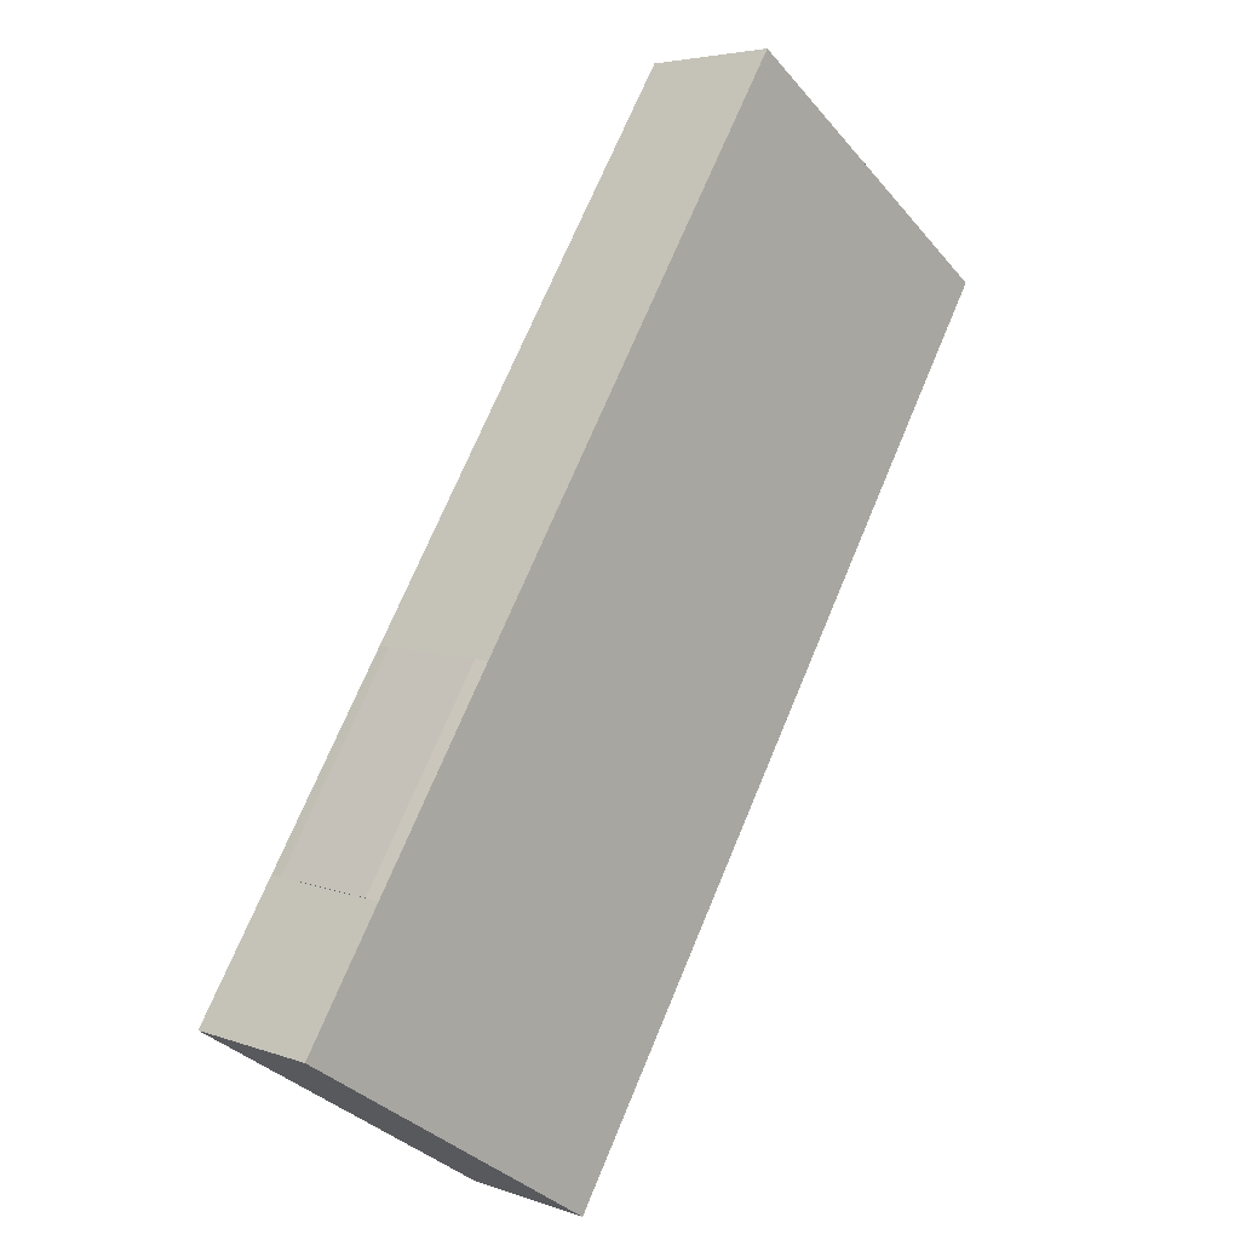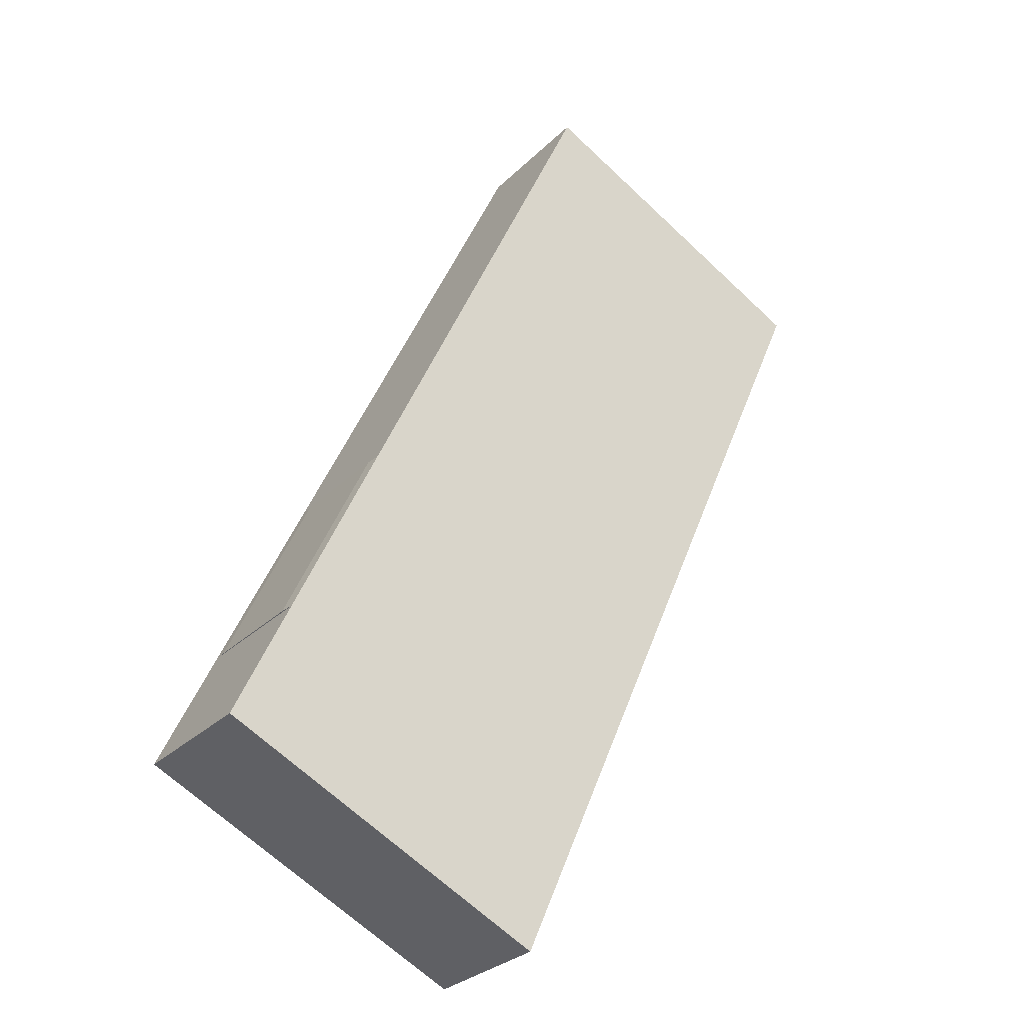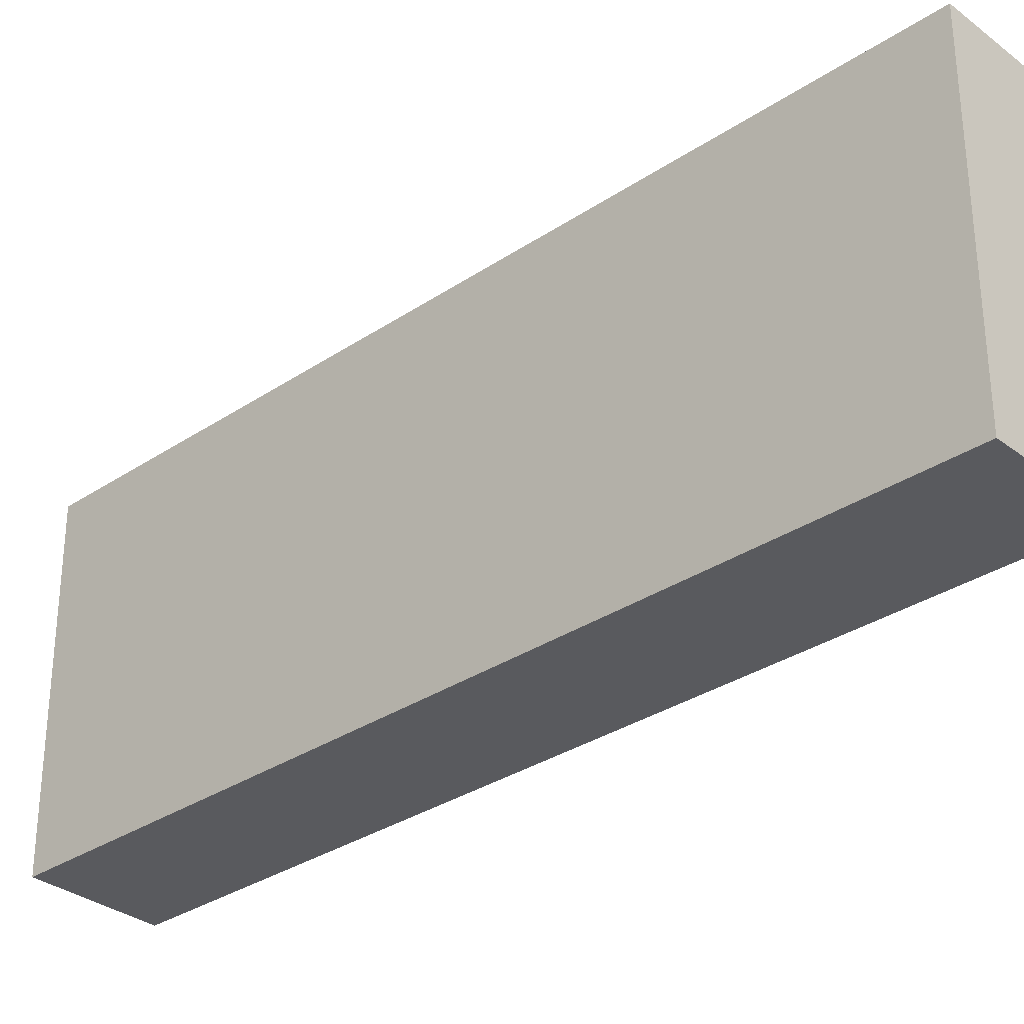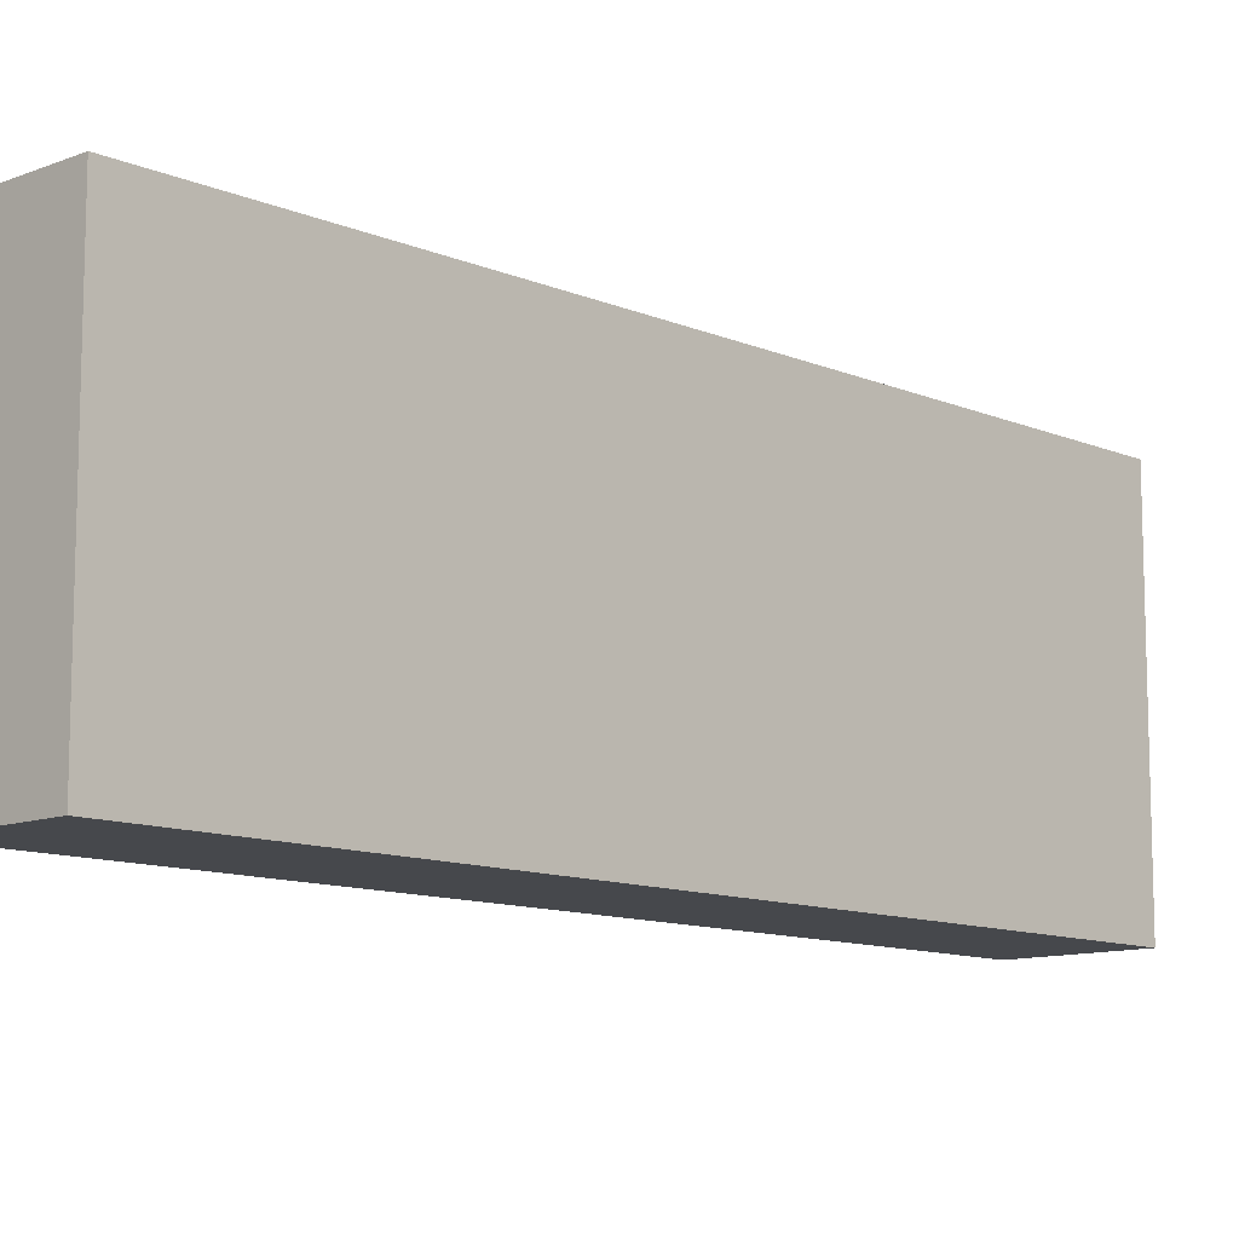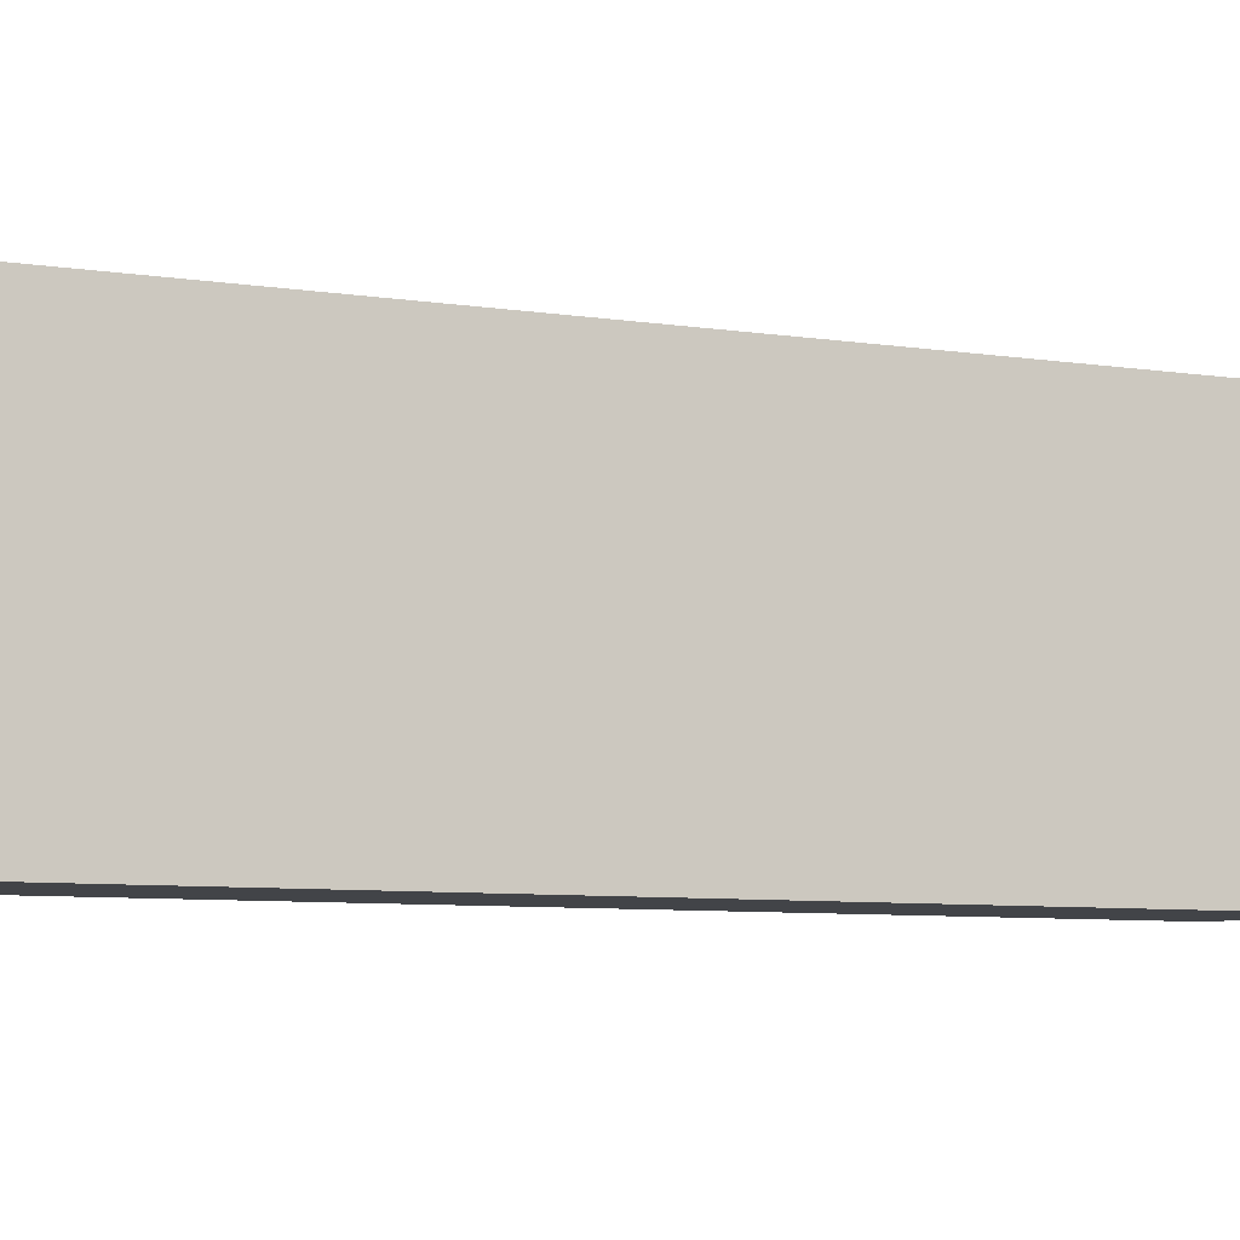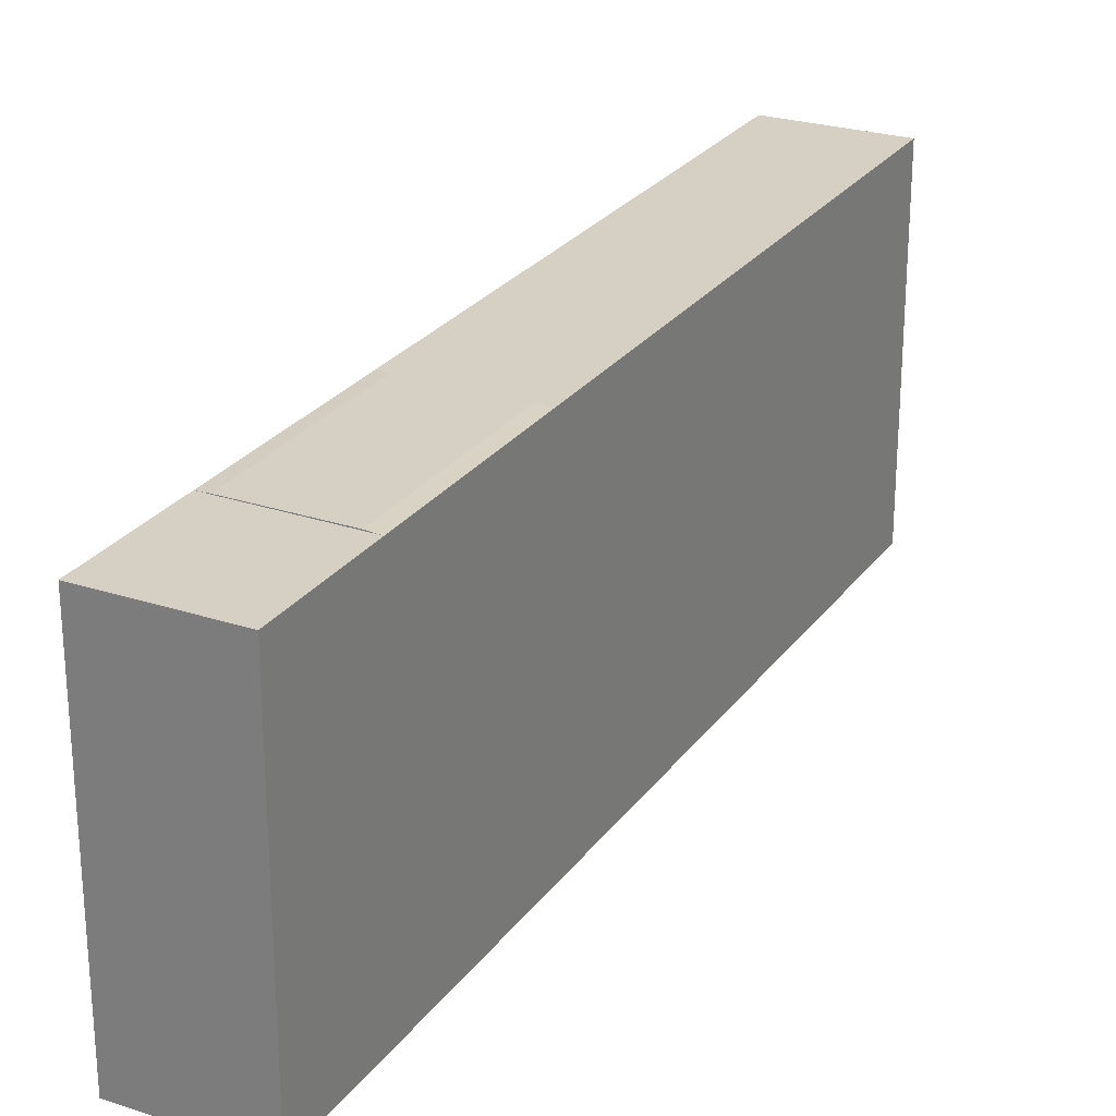
<metadata>
{"format":"obj","ext":"obj","renderer":"f3d","projection":"perspective","resolution":1024,"background":"white","views":[{"elev":-36.4,"azim":-144.7,"up":"+Z"},{"elev":-67.3,"azim":-133.3,"up":"+Z"},{"elev":-31.7,"azim":105.4,"up":"+Y"},{"elev":-11.1,"azim":-164.1,"up":"+Y"},{"elev":-7.8,"azim":-141.0,"up":"+Y"},{"elev":26.1,"azim":179.8,"up":"+Y"}]}
</metadata>
<code>
v  36 31.49 -67.67
v  39.65 4.564e-15 -74.54
v  36 4.144e-15 -67.67
v  39.65 31.49 -74.54
v  50.07 4.229e-15 -69.07
v  50.08 31.49 -69.07
v  46.42 31.49 -62.2
v  46.42 3.808e-15 -62.2
v  34.07 31.49 -64.05
v  34.07 3.922e-15 -64.05
v  44.43 31.49 -58.45
v  44.43 3.579e-15 -58.45
v  34.69 31.54 -42.47
v  25.3 31.49 -47.55
v  35.65 31.49 -41.95
v  26.42 31.57 -46.94
v  25.3 2.912e-15 -47.55
v  35.2 31.57 -63.44
v  43.46 31.54 -58.97
v  35.65 2.569e-15 -41.95
v  23.37 31.49 -43.93
v  23.37 2.69e-15 -43.93
v  33.72 31.49 -38.32
v  33.72 2.347e-15 -38.32
v  16.27 31.49 -30.58
v  16.27 1.872e-15 -30.58
v  26.62 31.49 -24.98
v  26.62 1.529e-15 -24.97
v  14.34 31.49 -26.95
v  14.34 1.65e-15 -26.95
v  24.69 31.49 -21.35
v  24.69 1.307e-15 -21.35
v  5.644 31.49 -10.61
v  5.643 6.496e-16 -10.61
v  16 31.49 -5.006
v  16 3.065e-16 -5.005
v  3.561 31.49 -6.694
v  3.56 4.098e-16 -6.693
v  14.08 31.49 -1.398
v  14.08 8.553e-17 -1.397
v  10.52 -3.243e-16 5.296
v  0.0006737 31.49 -0.0009954
v  0 0 0
v  10.52 31.49 5.295
g defaultobject
f 1 2 3
f 2 1 4
f 4 5 2
f 5 4 6
f 5 7 8
f 7 5 6
f 9 3 10
f 3 9 1
f 8 11 12
f 11 8 7
f 13 14 15
f 14 13 16
f 14 10 17
f 10 14 9
f 18 11 9
f 11 18 19
f 12 15 20
f 15 12 11
f 21 17 22
f 17 21 14
f 20 23 24
f 23 20 15
f 25 22 26
f 22 25 21
f 24 27 28
f 27 24 23
f 29 26 30
f 26 29 25
f 28 31 32
f 31 28 27
f 33 30 34
f 30 33 29
f 32 35 36
f 35 32 31
f 37 34 38
f 34 37 33
f 36 39 40
f 39 36 35
f 41 42 43
f 42 41 44
f 42 38 43
f 38 42 37
f 40 44 41
f 44 40 39
f 2 8 3
f 8 2 5
f 10 8 12
f 8 10 3
f 17 12 20
f 12 17 10
f 22 20 24
f 20 22 17
f 26 24 28
f 24 26 22
f 30 28 32
f 28 30 26
f 34 32 36
f 32 34 30
f 34 40 38
f 40 34 36
f 38 41 43
f 41 38 40
f 4 7 6
f 7 4 1
f 1 11 7
f 11 1 9
f 18 14 16
f 14 18 9
f 19 16 13
f 16 19 18
f 11 13 15
f 13 11 19
f 15 21 23
f 21 15 14
f 23 25 27
f 25 23 21
f 27 29 31
f 29 27 25
f 31 33 35
f 33 31 29
f 35 37 39
f 37 35 33
f 37 44 39
f 44 37 42

</code>
